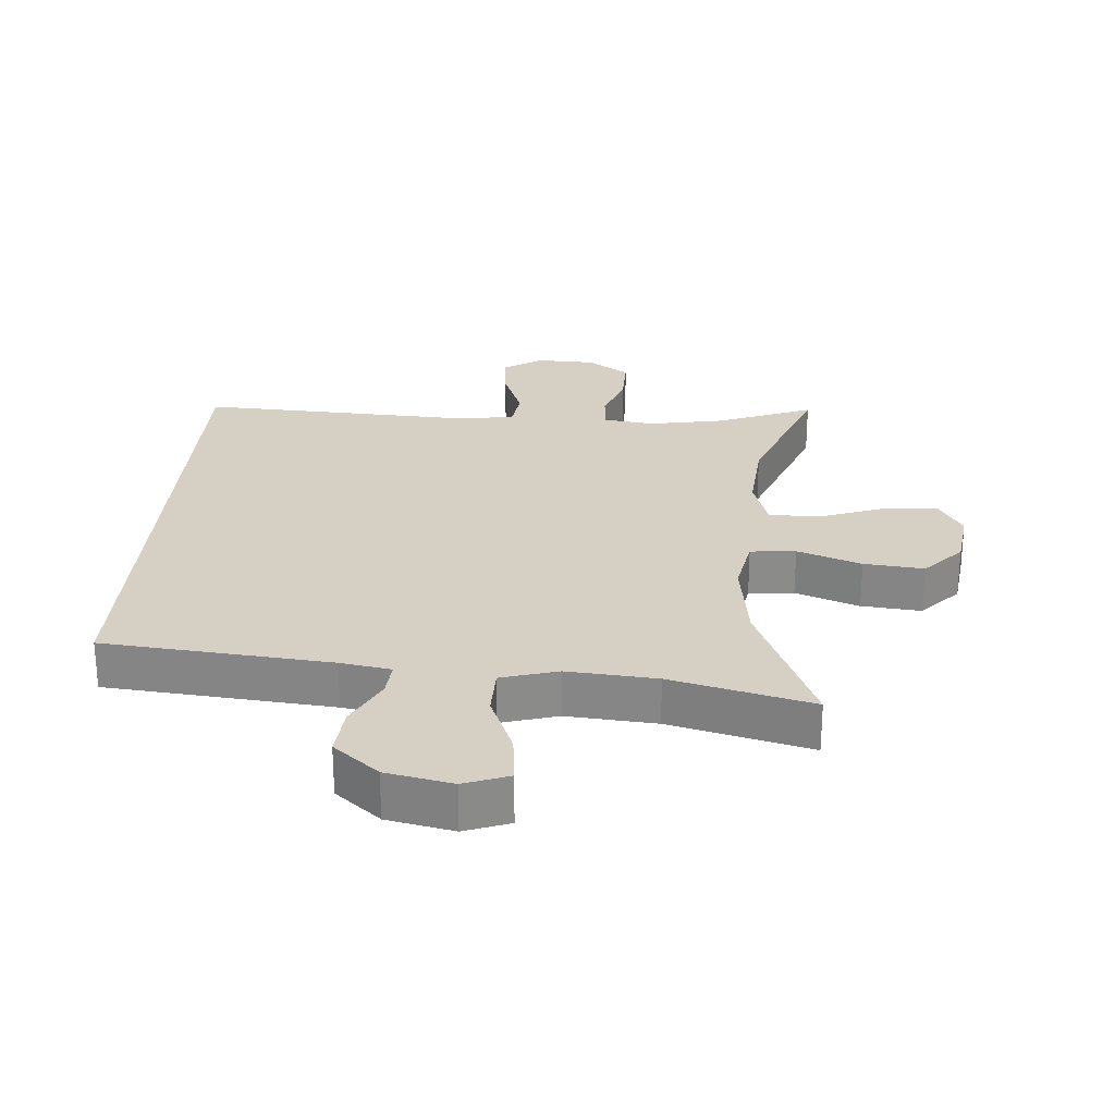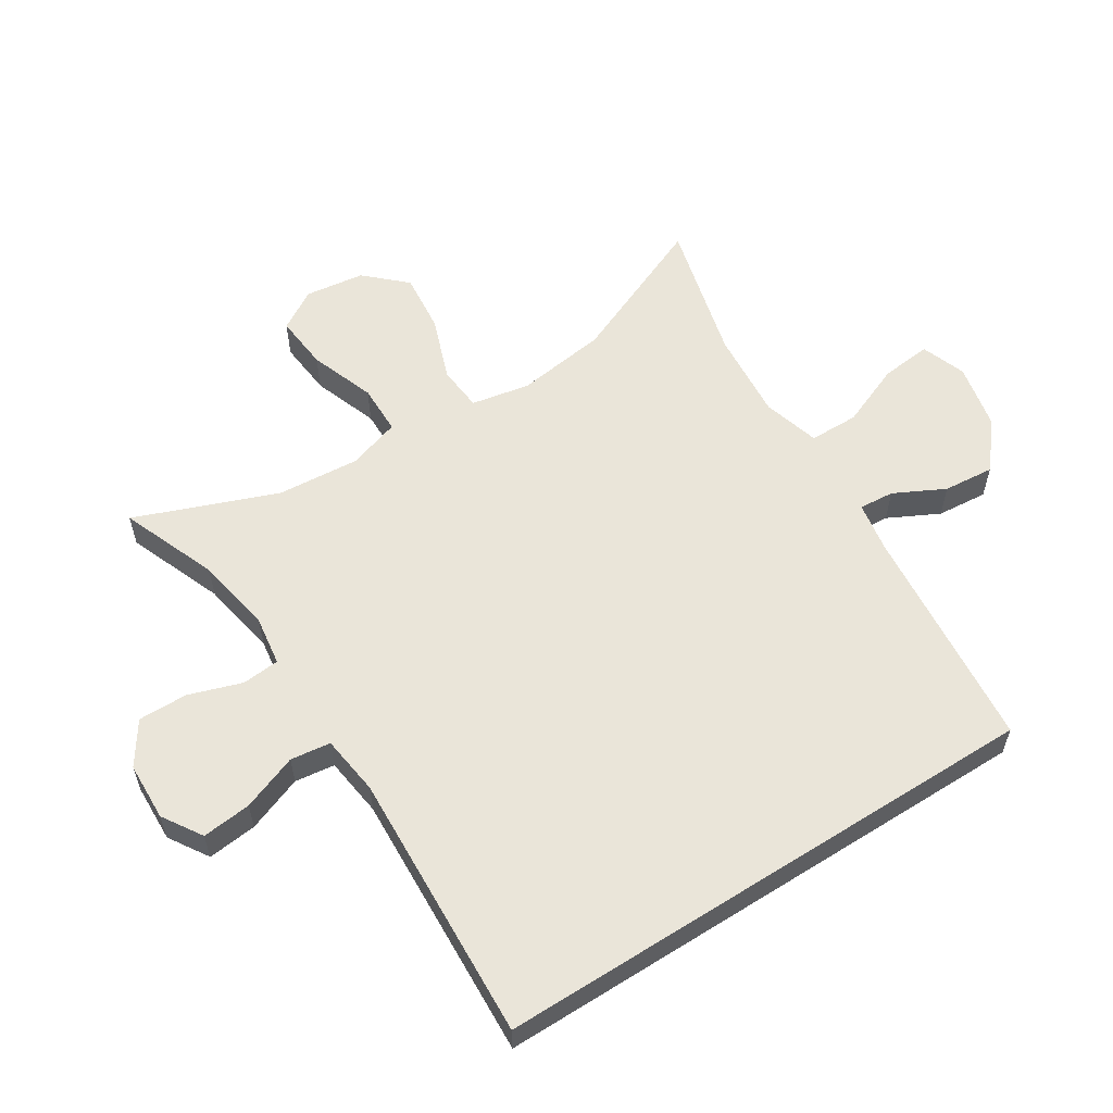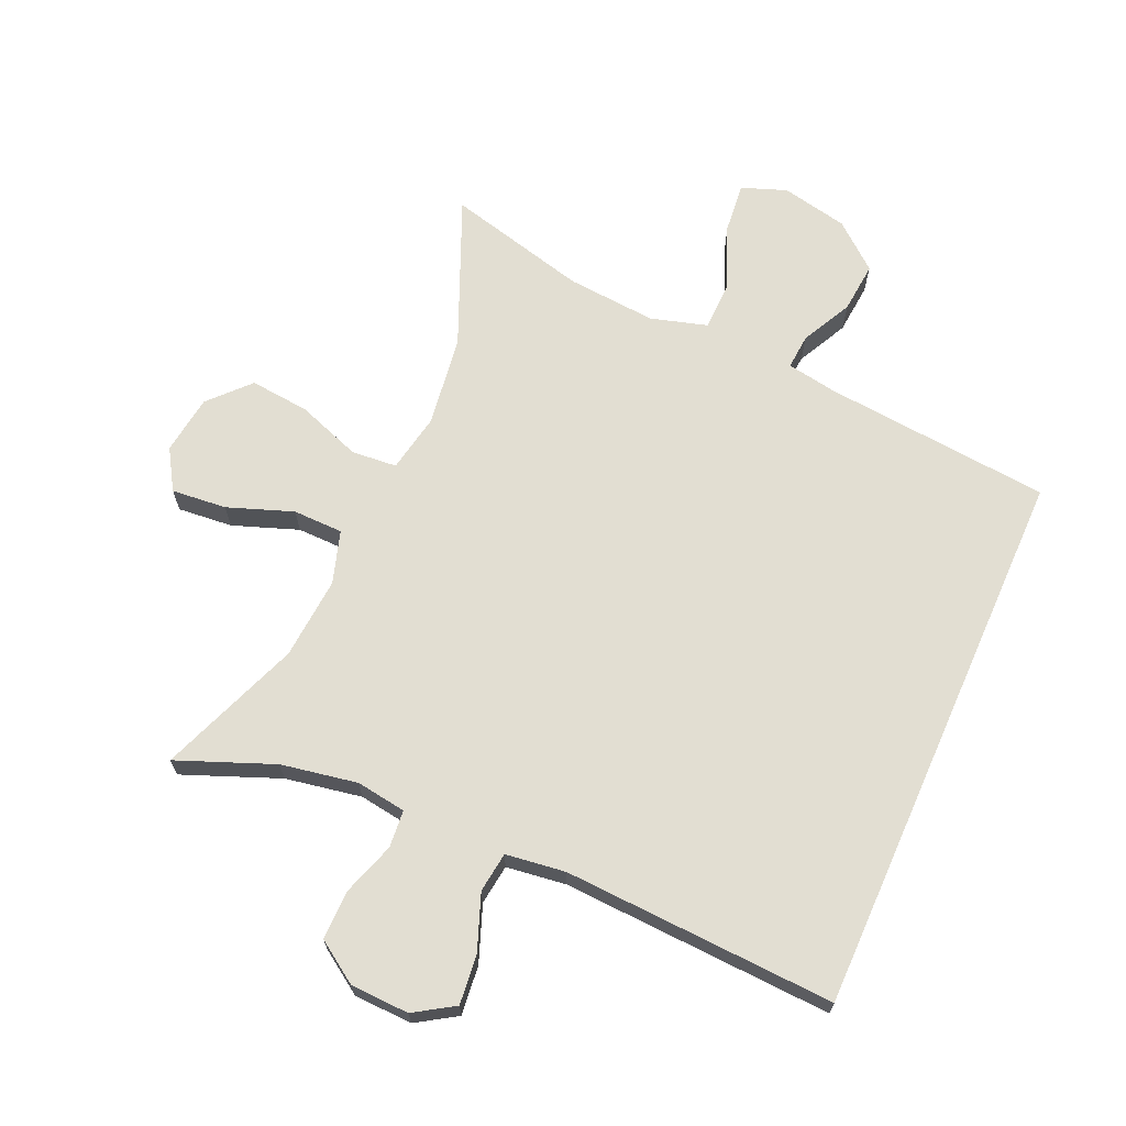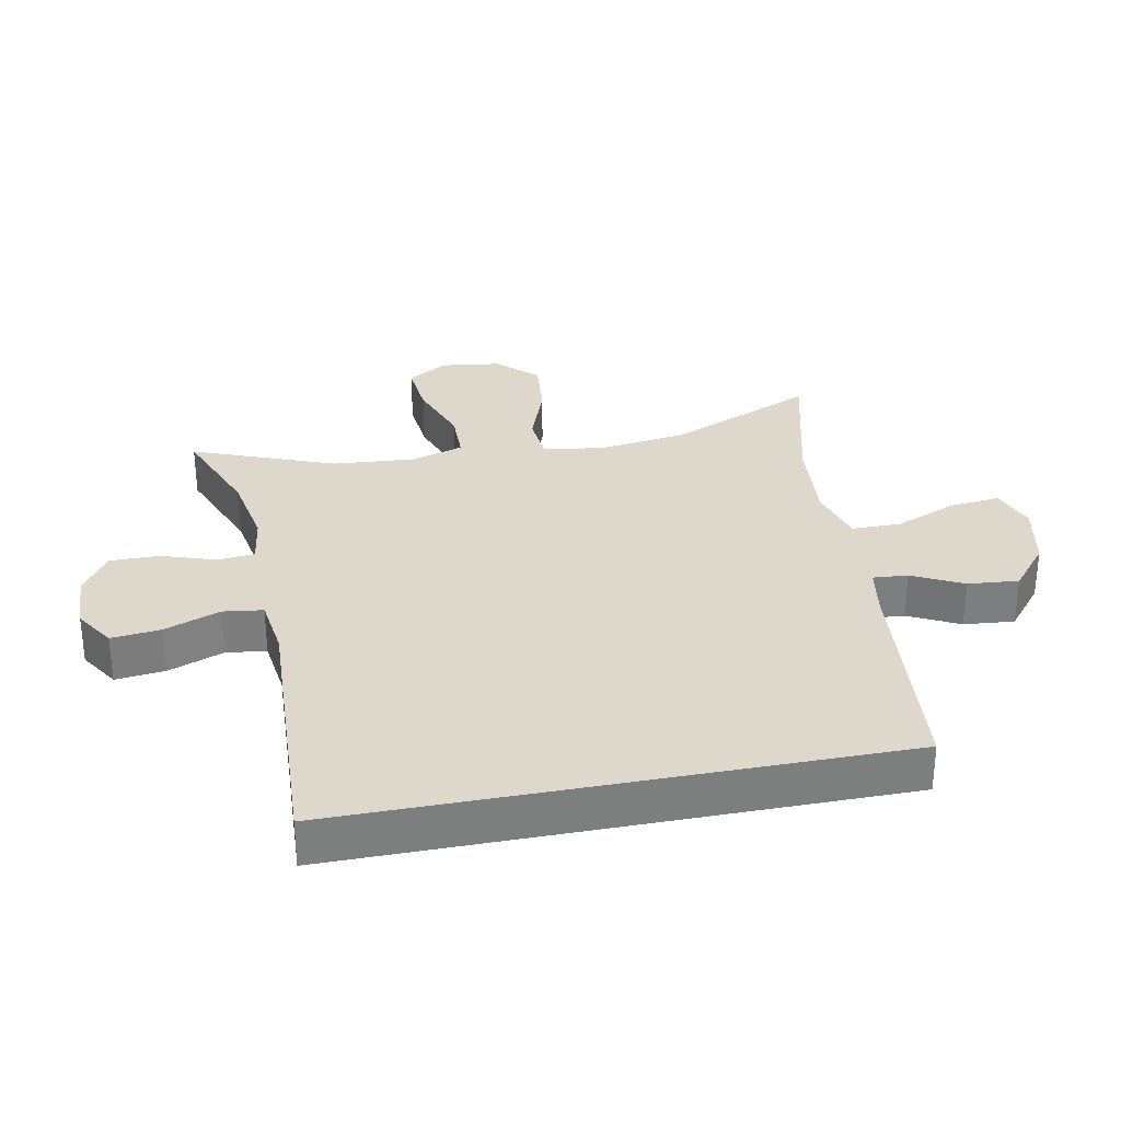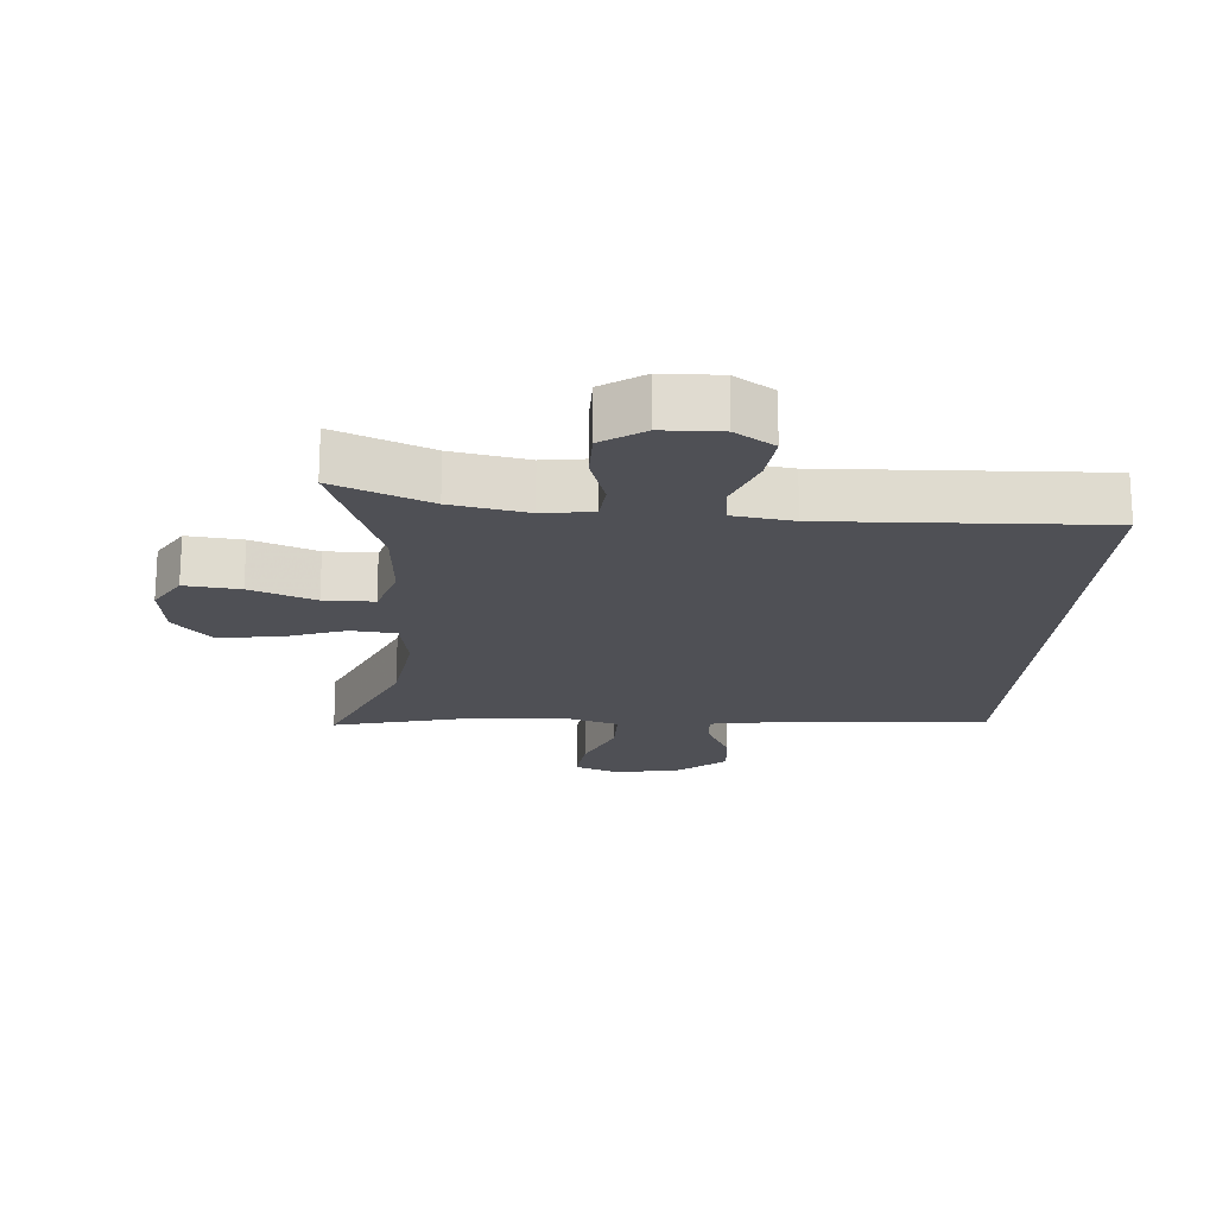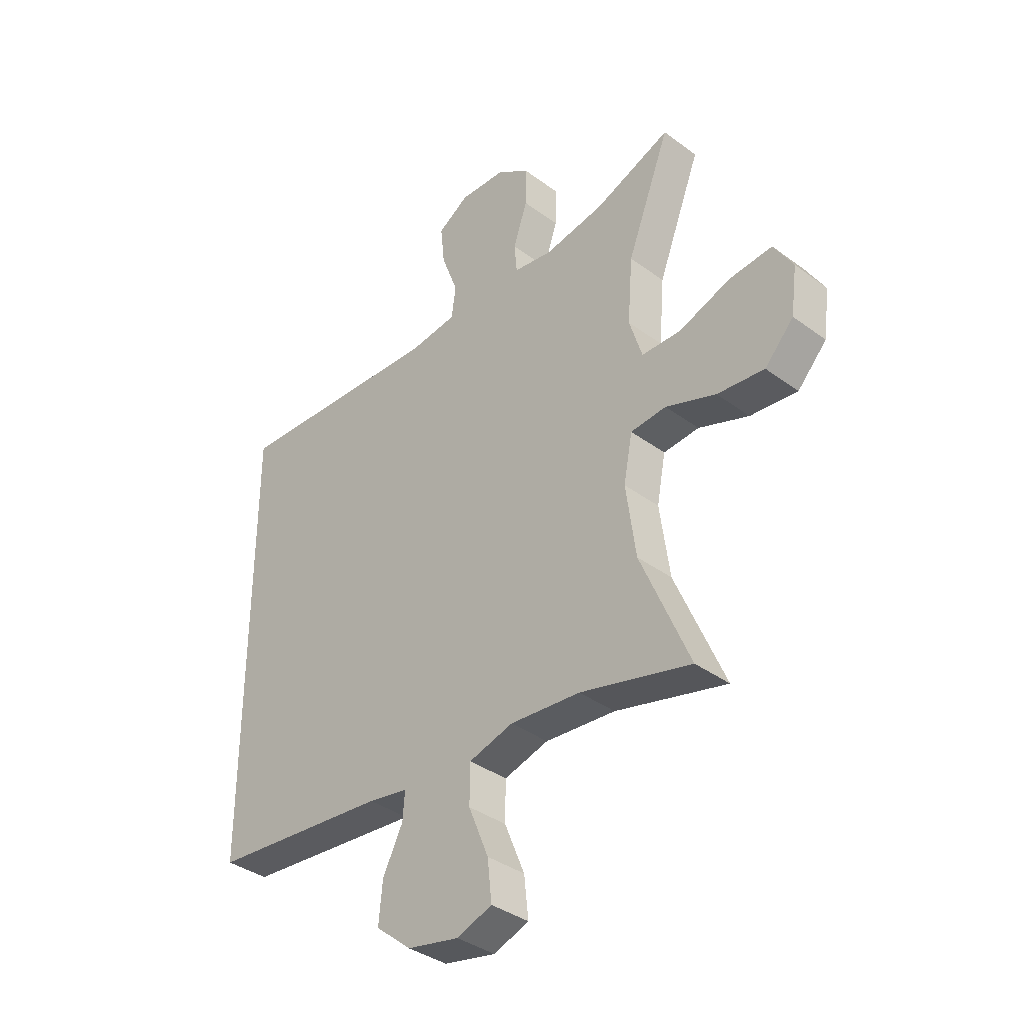
<metadata>
{"format":"obj","ext":"obj","renderer":"f3d","projection":"perspective","resolution":1024,"background":"white","views":[{"elev":26.4,"azim":-175.8,"up":"+Y"},{"elev":58.3,"azim":57.6,"up":"+Y"},{"elev":68.0,"azim":23.9,"up":"+Y"},{"elev":31.1,"azim":78.9,"up":"+Y"},{"elev":-19.3,"azim":-4.6,"up":"+Y"},{"elev":-37.0,"azim":-133.6,"up":"+Z"}]}
</metadata>
<code>
v -0.5 0.07 -0.5
v -0.405 0.07 -0.277
v -0.386 0.07 -0.139
v -0.403 0.07 -0.05
v -0.472 0.07 -0.044
v -0.569 0.07 -0.079
v -0.66 0.07 -0.088
v -0.716 0.07 -0.028
v -0.728 0.07 0.062
v -0.691 0.07 0.123
v -0.607 0.07 0.115
v -0.508 0.07 0.079
v -0.432 0.07 0.08
v -0.407 0.07 0.16
v -0.417 0.07 0.285
v -0.5 0.07 0.5
v -0.354 0.07 0.442
v -0.238 0.07 0.421
v -0.162 0.07 0.432
v -0.157 0.07 0.489
v -0.184 0.07 0.57
v -0.185 0.07 0.645
v -0.121 0.07 0.688
v -0.032 0.07 0.691
v 0.028 0.07 0.653
v 0.02 0.07 0.578
v -0.012 0.07 0.493
v -0.004 0.07 0.432
v 0.087 0.07 0.42
v 0.5 0.07 0.44
v 0.5 0.07 -0.402
v 0.155 0.07 -0.434
v 0.078 0.07 -0.447
v 0.082 0.07 -0.5
v 0.121 0.07 -0.577
v 0.128 0.07 -0.654
v 0.059 0.07 -0.711
v -0.042 0.07 -0.732
v -0.11 0.07 -0.707
v -0.102 0.07 -0.63
v -0.063 0.07 -0.535
v -0.064 0.07 -0.46
v -0.15 0.07 -0.435
v -0.286 0.07 -0.446
v -0.5 0 -0.5
v -0.405 0 -0.277
v -0.386 0 -0.139
v -0.403 0 -0.05
v -0.472 0 -0.044
v -0.569 0 -0.079
v -0.66 0 -0.088
v -0.716 0 -0.028
v -0.728 0 0.062
v -0.691 0 0.123
v -0.607 0 0.115
v -0.508 0 0.079
v -0.432 0 0.08
v -0.407 0 0.16
v -0.417 0 0.285
v -0.5 0 0.5
v -0.354 0 0.442
v -0.238 0 0.421
v -0.162 0 0.432
v -0.157 0 0.489
v -0.184 0 0.57
v -0.185 0 0.645
v -0.121 0 0.688
v -0.032 0 0.691
v 0.028 0 0.653
v 0.02 0 0.578
v -0.012 0 0.493
v -0.004 0 0.432
v 0.087 0 0.42
v 0.5 0 0.44
v 0.5 0 -0.402
v 0.155 0 -0.434
v 0.078 0 -0.447
v 0.082 0 -0.5
v 0.121 0 -0.577
v 0.128 0 -0.654
v 0.059 0 -0.711
v -0.042 0 -0.732
v -0.11 0 -0.707
v -0.102 0 -0.63
v -0.063 0 -0.535
v -0.064 0 -0.46
v -0.15 0 -0.435
v -0.286 0 -0.446
f 39 40 41
f 38 39 41
f 37 38 41
f 36 37 41
f 35 36 41
f 34 35 41
f 33 34 41 42
f 32 33 42 43
f 31 32 43
f 30 31 43
f 29 30 43
f 25 26 27
f 24 25 27
f 23 24 27
f 22 23 27
f 21 22 27
f 20 21 27
f 19 20 27 28
f 29 43 44
f 28 29 44
f 19 28 44
f 18 19 44
f 10 11 12
f 9 10 12
f 8 9 12
f 7 8 12
f 6 7 12
f 5 6 12
f 4 5 12 13
f 44 1 2
f 44 2 3
f 44 3 4
f 18 44 4
f 17 18 4
f 15 16 17
f 14 15 17
f 14 17 4
f 4 13 14
f 85 84 83
f 85 83 82
f 85 82 81
f 85 81 80
f 85 80 79
f 85 79 78
f 86 85 78 77
f 87 86 77 76
f 87 76 75
f 87 75 74
f 87 74 73
f 71 70 69
f 71 69 68
f 71 68 67
f 71 67 66
f 71 66 65
f 71 65 64
f 72 71 64 63
f 88 87 73
f 88 73 72
f 88 72 63
f 88 63 62
f 56 55 54
f 56 54 53
f 56 53 52
f 56 52 51
f 56 51 50
f 56 50 49
f 57 56 49 48
f 46 45 88
f 47 46 88
f 48 47 88
f 48 88 62
f 48 62 61
f 61 60 59
f 61 59 58
f 48 61 58
f 58 57 48
f 1 45 46 2
f 2 46 47 3
f 3 47 48 4
f 4 48 49 5
f 5 49 50 6
f 6 50 51 7
f 7 51 52 8
f 8 52 53 9
f 9 53 54 10
f 10 54 55 11
f 11 55 56 12
f 12 56 57 13
f 13 57 58 14
f 14 58 59 15
f 15 59 60 16
f 16 60 61 17
f 17 61 62 18
f 18 62 63 19
f 19 63 64 20
f 20 64 65 21
f 21 65 66 22
f 22 66 67 23
f 23 67 68 24
f 24 68 69 25
f 25 69 70 26
f 26 70 71 27
f 27 71 72 28
f 28 72 73 29
f 29 73 74 30
f 30 74 75 31
f 31 75 76 32
f 32 76 77 33
f 33 77 78 34
f 34 78 79 35
f 35 79 80 36
f 36 80 81 37
f 37 81 82 38
f 38 82 83 39
f 39 83 84 40
f 40 84 85 41
f 41 85 86 42
f 42 86 87 43
f 43 87 88 44
f 44 88 45 1

</code>
